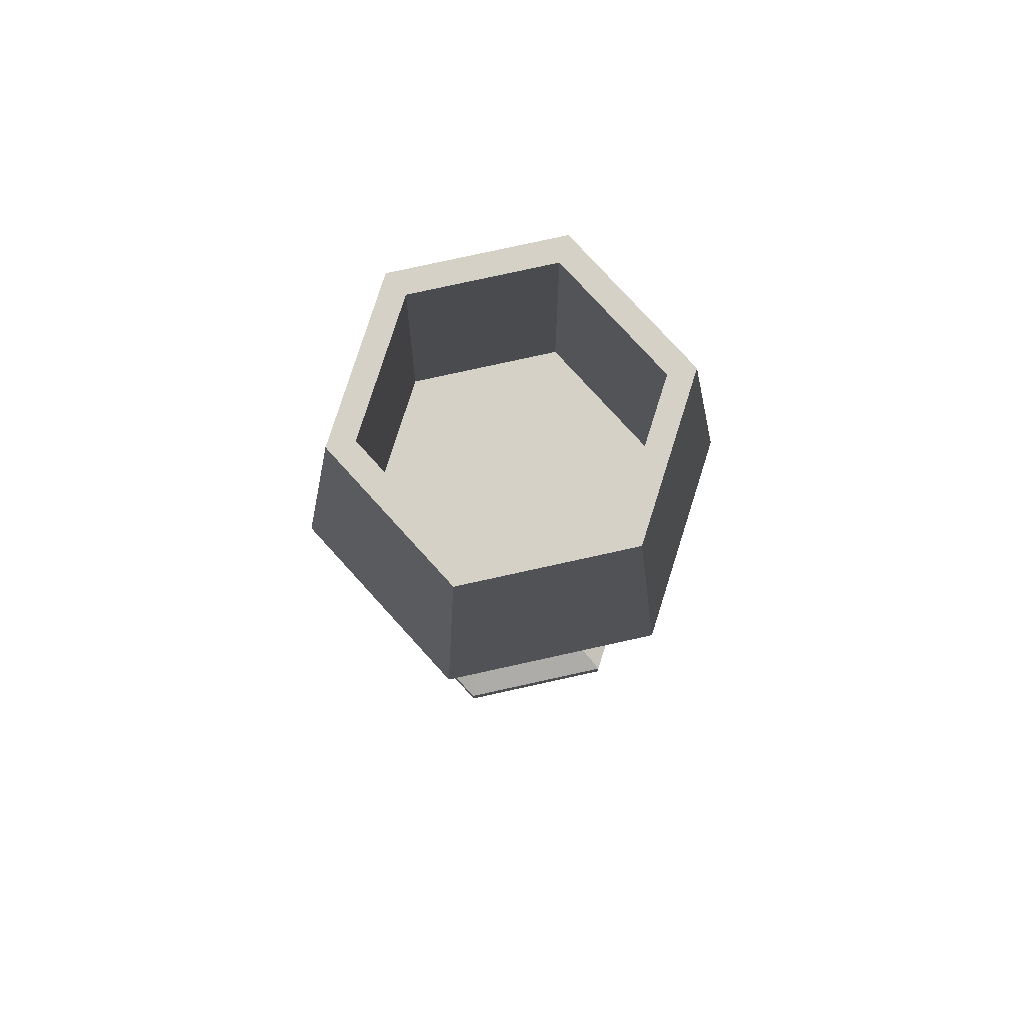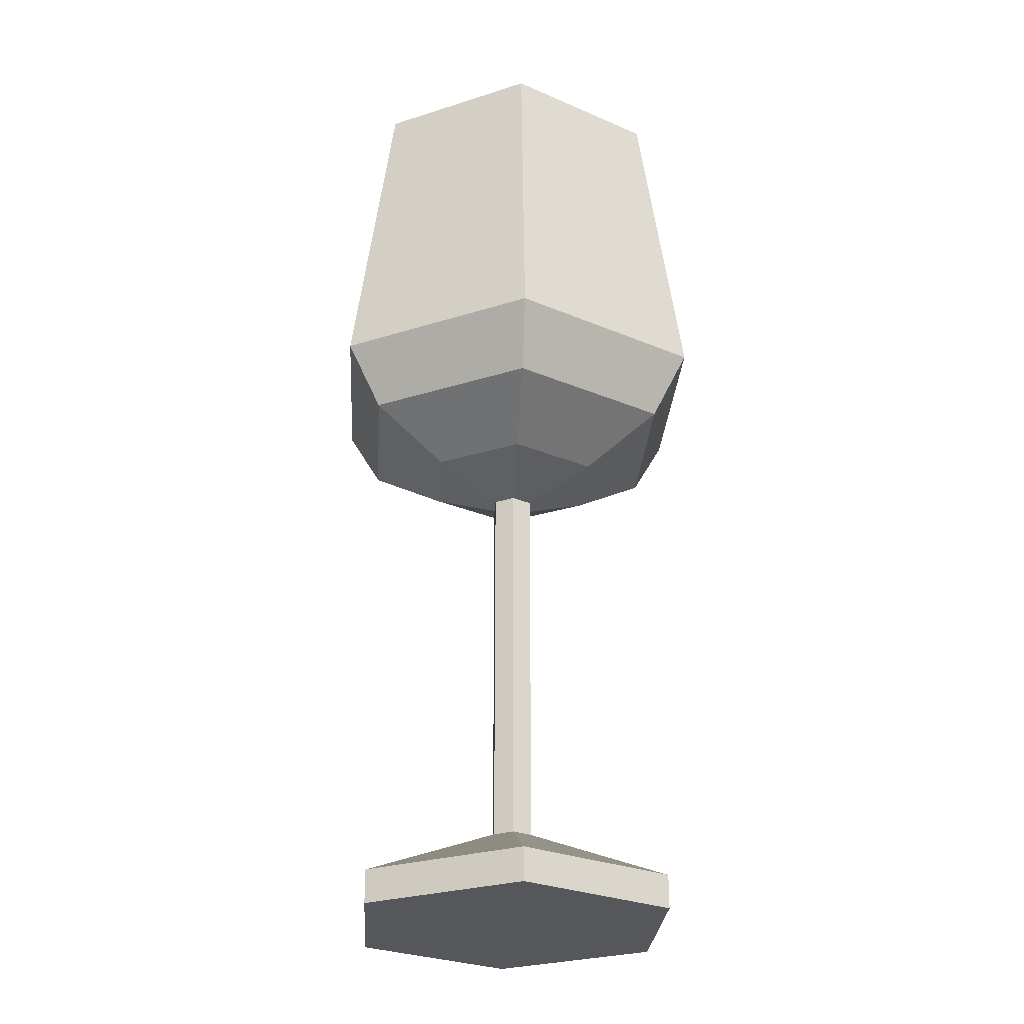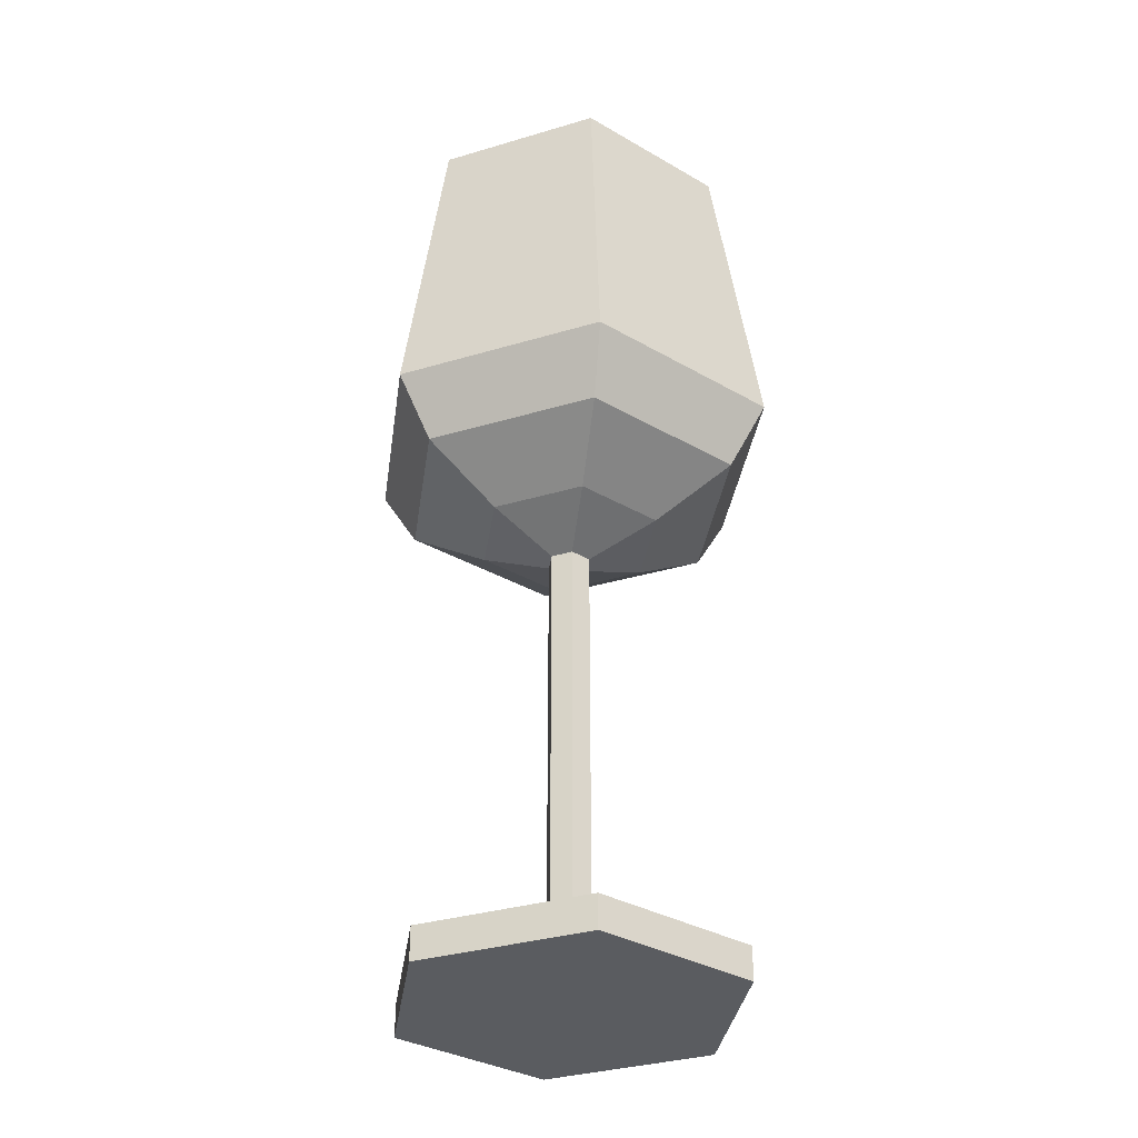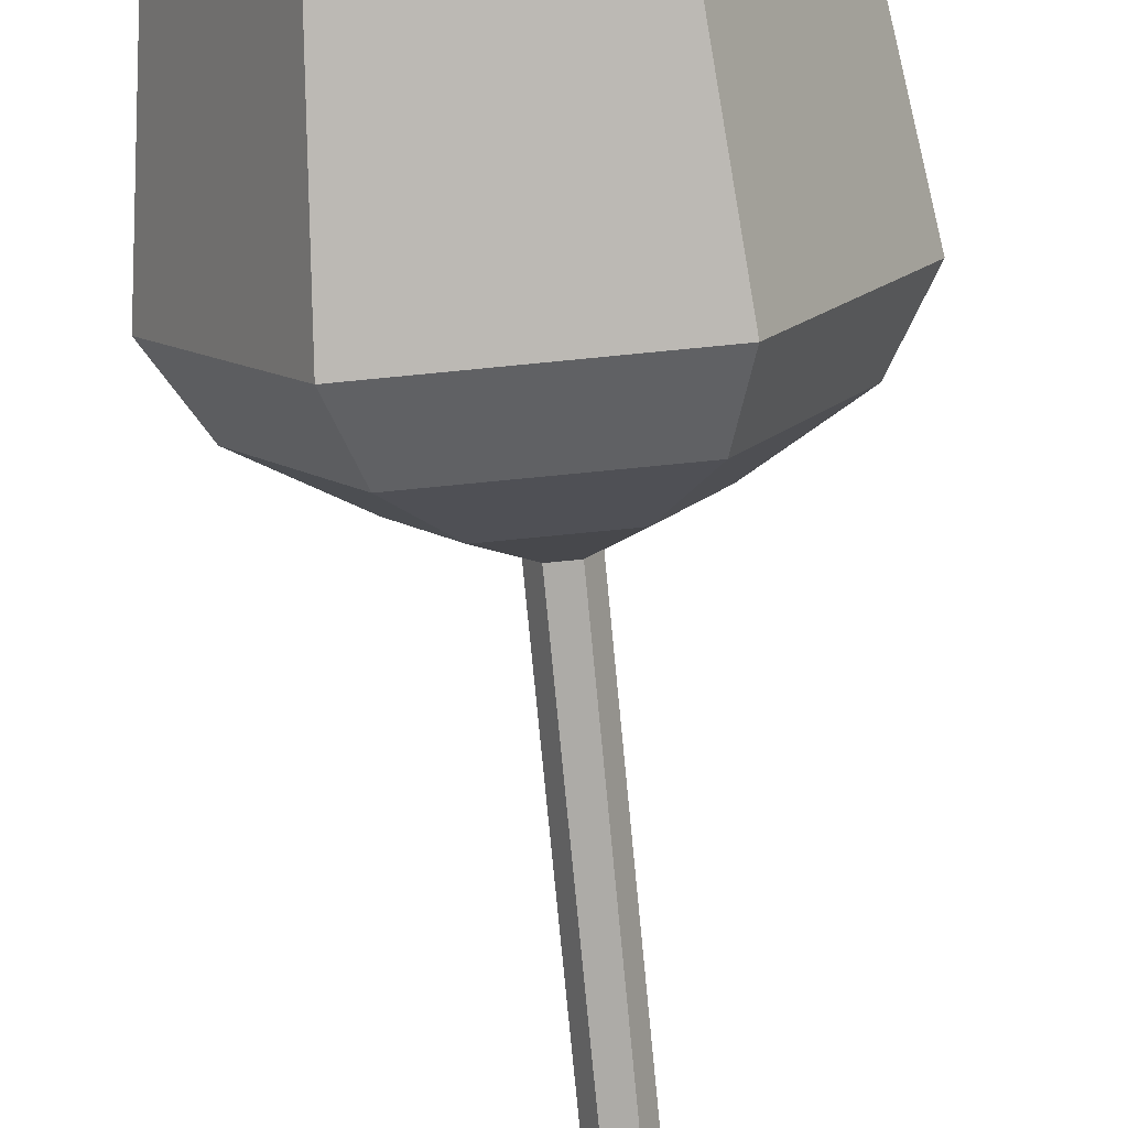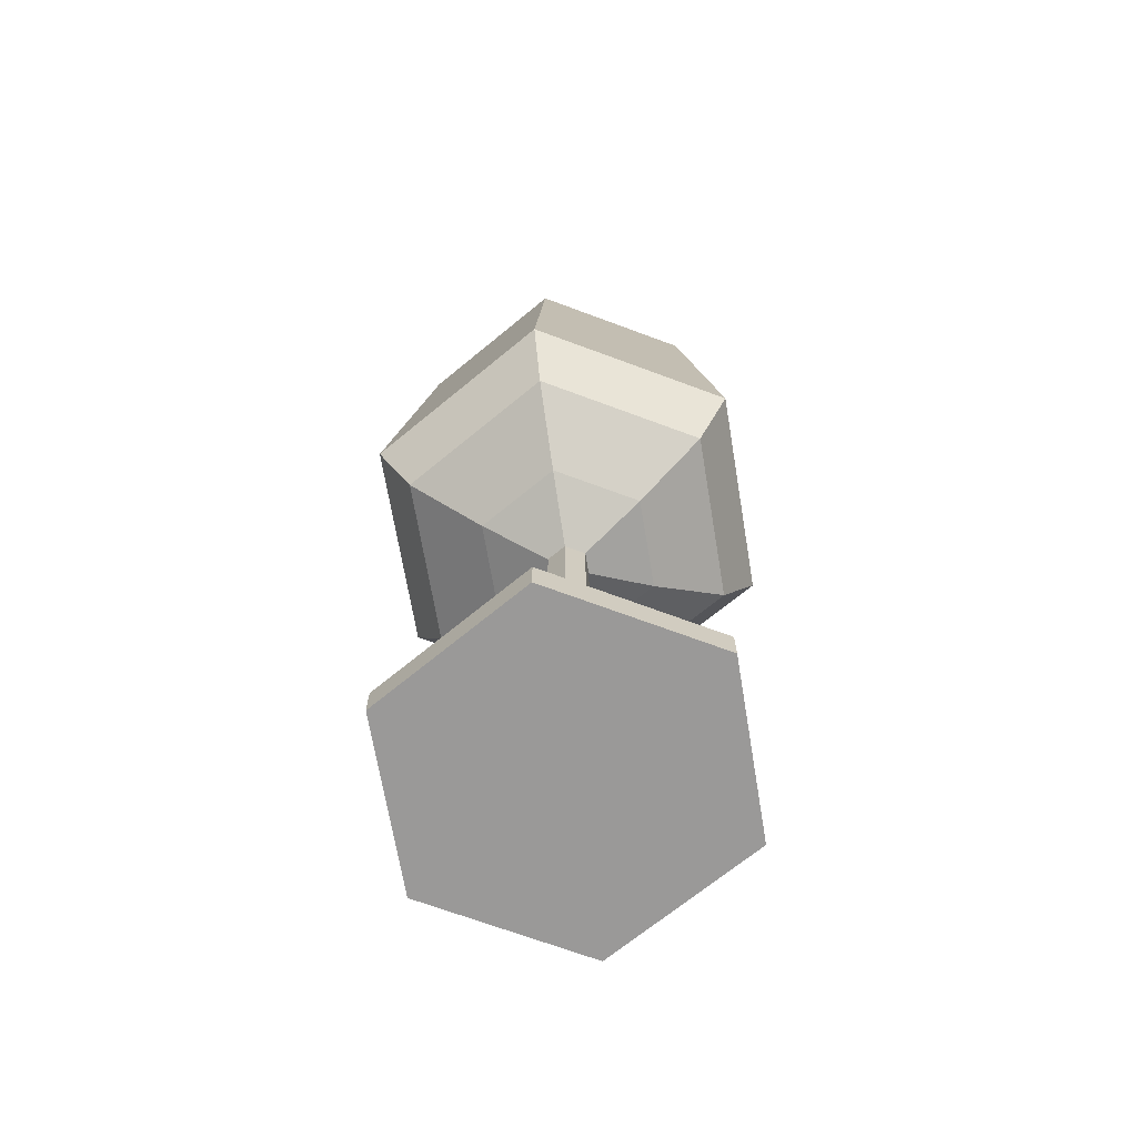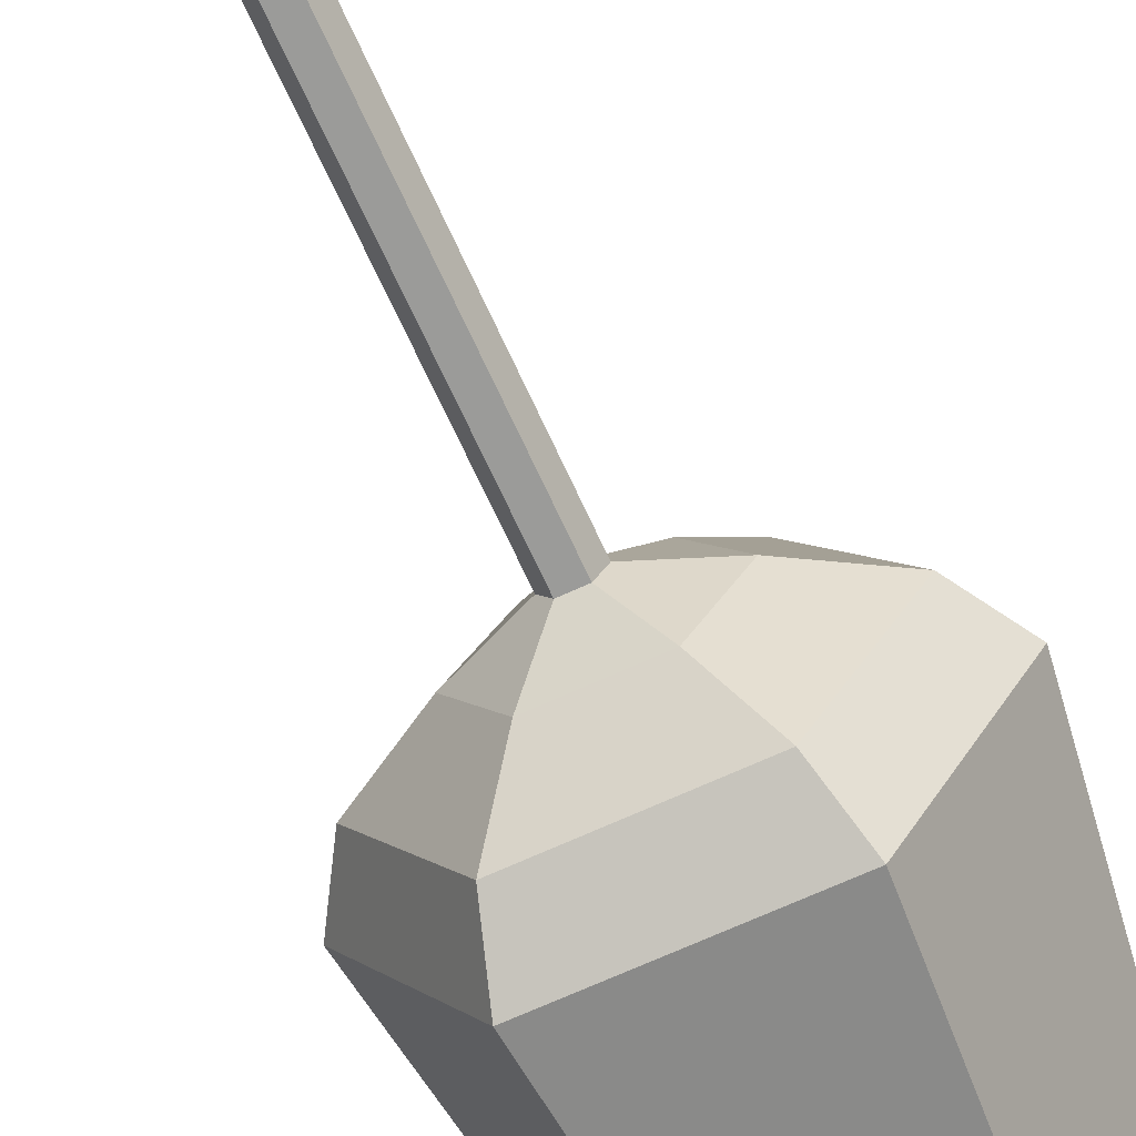
<metadata>
{"format":"obj","ext":"obj","renderer":"f3d","projection":"perspective","resolution":1024,"background":"white","views":[{"elev":78.8,"azim":-132.1,"up":"+Y"},{"elev":-27.0,"azim":86.6,"up":"+Y"},{"elev":-34.2,"azim":142.2,"up":"+Y"},{"elev":-76.3,"azim":-174.5,"up":"+Z"},{"elev":-69.1,"azim":-20.2,"up":"+Y"},{"elev":-69.7,"azim":24.7,"up":"+Z"}]}
</metadata>
<code>
g glassWine
v -0.05622 0.3266 0.09846
v -0.1134 0.3266 0.000545
v -0.04385 0.4999 0.0768
v -0.08844 0.4999 0.0004251
v -0.09068 0 0.0004359
v -0.04496 0 0.07875
v -0.04572 0 -0.07832
v 0.04496 0 -0.07875
v 0.04572 0 0.07832
v 0.09068 0 -0.0004359
v 0.04572 0.01762 0.07832
v 0.09068 0.01762 -0.0004359
v 0.05716 0.3266 0.09792
v 0.04459 0.4999 0.07638
v 0.1134 0.3266 -0.000545
v 0.08844 0.4999 -0.0004251
v -0.04496 0.01762 0.07875
v 0.04385 0.4999 -0.0768
v 0.05622 0.3266 -0.09846
v 0.04496 0.01762 -0.07875
v -0.05716 0.3266 -0.09792
v -0.04459 0.4999 -0.07638
v -0.09068 0.01762 0.0004359
v -0.04572 0.01762 -0.07832
v 0.07411 0.4999 -0.0003563
v 0.08045 0.3266 -0.0003868
v 0.03675 0.4999 -0.06436
v 0.03989 0.3266 -0.06987
v -0.04056 0.3266 -0.06948
v -0.03737 0.4999 -0.06401
v -0.08045 0.3266 0.0003868
v -0.03989 0.3266 0.06987
v 0.04056 0.3266 0.06948
v -0.03675 0.4999 0.06436
v 0.03737 0.4999 0.06401
v -0.07411 0.4999 0.0003563
v -0.01167 0.04999 5.61e-05
v -0.005884 0.04999 -0.01008
v -0.005787 0.04999 0.01014
v 0.005787 0.04999 -0.01014
v 0.005884 0.04999 0.01008
v 0.01167 0.04999 -5.61e-05
v -0.02517 0.2685 -0.04312
v -0.005884 0.2532 -0.01008
v 0.02475 0.2685 -0.04336
v 0.005787 0.2532 -0.01014
v 0.09306 0.2933 -0.0004473
v 0.04614 0.2933 -0.08081
v -0.01167 0.2532 5.61e-05
v 0.005884 0.2532 0.01008
v 0.02517 0.2685 0.04312
v 0.01167 0.2532 -5.61e-05
v 0.04992 0.2685 -0.00024
v -0.005787 0.2532 0.01014
v -0.04992 0.2685 0.00024
v -0.02475 0.2685 0.04336
v -0.09306 0.2933 0.0004473
v -0.04692 0.2933 -0.08037
v 0.04692 0.2933 0.08037
v -0.04614 0.2933 0.08081
f 3 2 1
f 2 3 4
f 7 6 5
f 6 7 8
f 6 8 9
f 9 8 10
f 10 11 9
f 11 10 12
f 15 14 13
f 14 15 16
f 11 6 9
f 6 11 17
f 15 18 16
f 18 15 19
f 8 12 10
f 12 8 20
f 4 21 2
f 21 4 22
f 22 19 21
f 19 22 18
f 24 5 23
f 5 24 7
f 23 6 17
f 6 23 5
f 24 8 7
f 8 24 20
f 14 1 13
f 1 14 3
f 27 26 25
f 26 27 28
f 27 29 28
f 29 27 30
f 32 29 31
f 29 32 28
f 28 32 33
f 28 33 26
f 34 33 32
f 33 34 35
f 29 36 31
f 36 29 30
f 35 26 33
f 26 35 25
f 3 36 4
f 36 3 34
f 34 3 14
f 34 14 35
f 35 14 25
f 25 14 16
f 36 22 4
f 22 36 30
f 22 30 18
f 18 25 16
f 18 30 27
f 18 27 25
f 31 34 32
f 34 31 36
f 37 24 23
f 24 37 38
f 38 39 37
f 39 38 40
f 39 40 41
f 41 40 42
f 38 20 24
f 20 38 40
f 45 44 43
f 44 45 46
f 48 15 47
f 15 48 19
f 44 37 49
f 37 44 38
f 44 40 38
f 40 44 46
f 52 51 50
f 51 52 53
f 42 20 40
f 20 42 12
f 49 39 54
f 39 49 37
f 45 52 46
f 52 45 53
f 42 50 41
f 50 42 52
f 40 52 42
f 52 40 46
f 11 39 17
f 39 11 41
f 49 56 55
f 56 49 54
f 54 51 56
f 51 54 50
f 50 39 41
f 39 50 54
f 11 42 41
f 42 11 12
f 43 49 55
f 49 43 44
f 17 37 23
f 37 17 39
f 21 57 2
f 57 21 58
f 13 60 59
f 60 13 1
f 21 48 58
f 48 21 19
f 55 60 57
f 60 55 56
f 2 60 1
f 60 2 57
f 56 59 60
f 59 56 51
f 48 43 58
f 43 48 45
f 59 15 13
f 15 59 47
f 58 55 57
f 55 58 43
f 48 53 45
f 53 48 47
f 53 59 51
f 59 53 47
f 1 2 3
f 4 3 2
f 5 6 7
f 8 7 6
f 9 8 6
f 10 8 9
f 9 11 10
f 12 10 11
f 13 14 15
f 16 15 14
f 9 6 11
f 17 11 6
f 16 18 15
f 19 15 18
f 10 12 8
f 20 8 12
f 2 21 4
f 22 4 21
f 21 19 22
f 18 22 19
f 23 5 24
f 7 24 5
f 17 6 23
f 5 23 6
f 7 8 24
f 20 24 8
f 13 1 14
f 3 14 1
f 25 26 27
f 28 27 26
f 28 29 27
f 30 27 29
f 32 33 34
f 35 34 33
f 31 36 29
f 30 29 36
f 33 26 35
f 25 35 26
f 4 36 3
f 34 3 36
f 14 3 34
f 35 14 34
f 25 14 35
f 16 14 25
f 4 22 36
f 30 36 22
f 18 30 22
f 16 25 18
f 27 30 18
f 25 27 18
f 32 34 31
f 36 31 34
f 23 24 37
f 38 37 24
f 24 20 38
f 40 38 20
f 43 44 45
f 46 45 44
f 47 15 48
f 19 48 15
f 49 37 44
f 38 44 37
f 38 40 44
f 46 44 40
f 50 51 52
f 53 52 51
f 40 20 42
f 12 42 20
f 54 39 49
f 37 49 39
f 46 52 45
f 53 45 52
f 41 50 42
f 52 42 50
f 42 52 40
f 46 40 52
f 17 39 11
f 41 11 39
f 55 56 49
f 54 49 56
f 56 51 54
f 50 54 51
f 41 39 50
f 54 50 39
f 41 42 11
f 12 11 42
f 55 49 43
f 44 43 49
f 23 37 17
f 39 17 37
f 2 57 21
f 58 21 57
f 59 60 13
f 1 13 60
f 58 48 21
f 19 21 48
f 57 60 55
f 56 55 60
f 1 60 2
f 57 2 60
f 60 59 56
f 51 56 59
f 58 43 48
f 45 48 43
f 13 15 59
f 47 59 15
f 57 55 58
f 43 58 55
f 45 53 48
f 47 48 53
f 51 59 53
f 47 53 59

</code>
